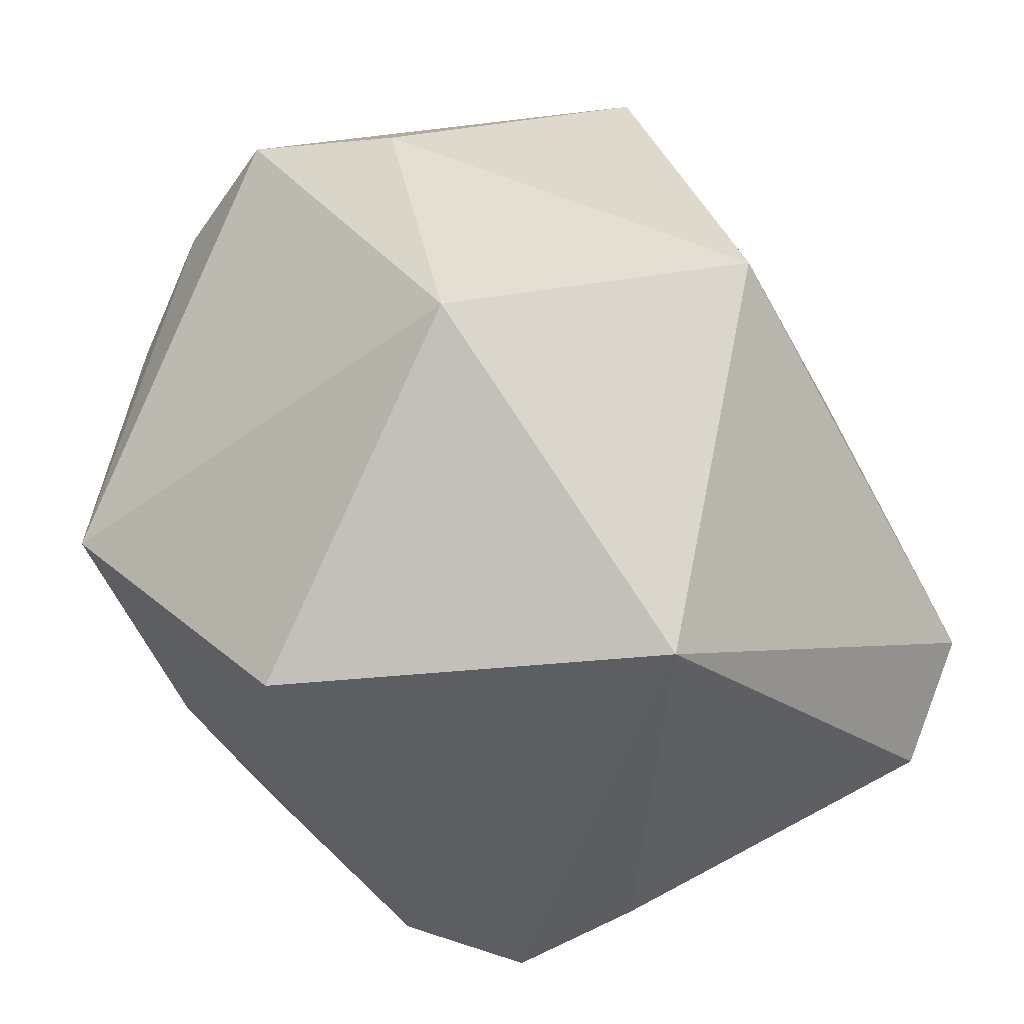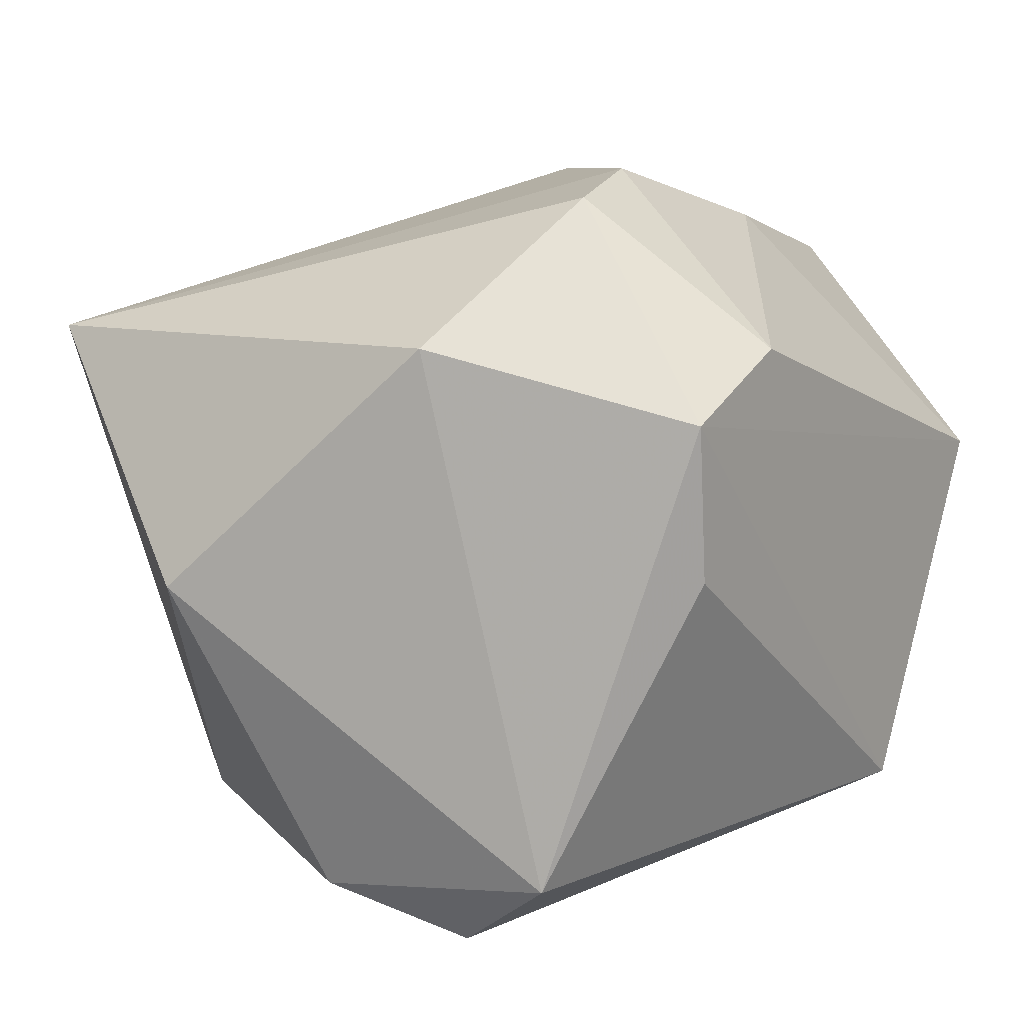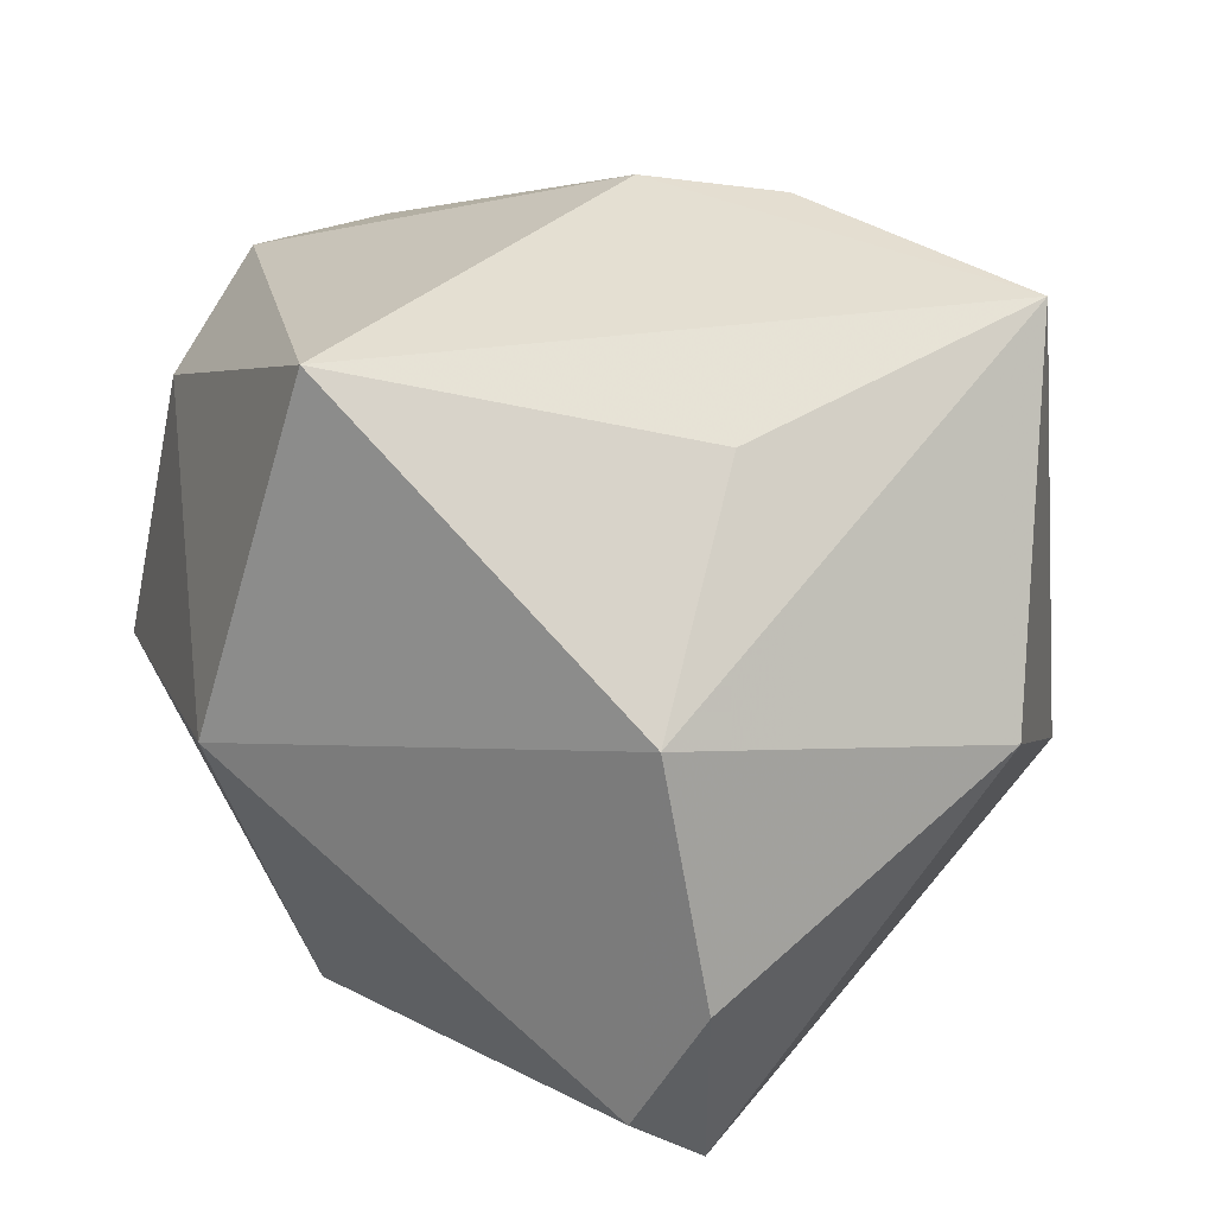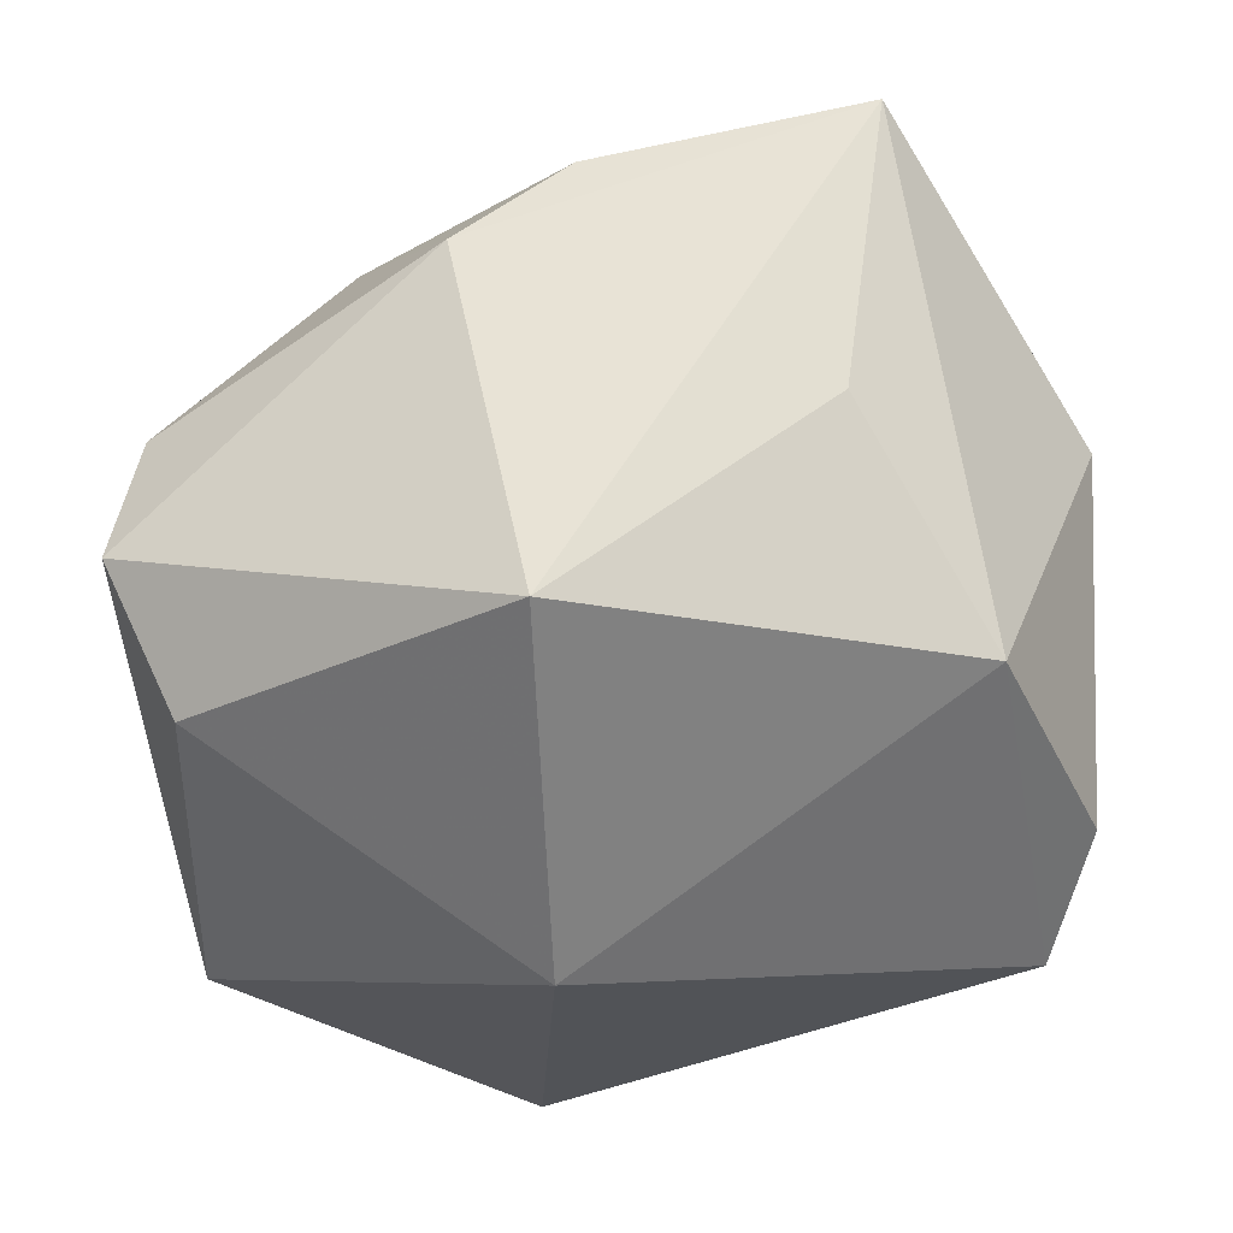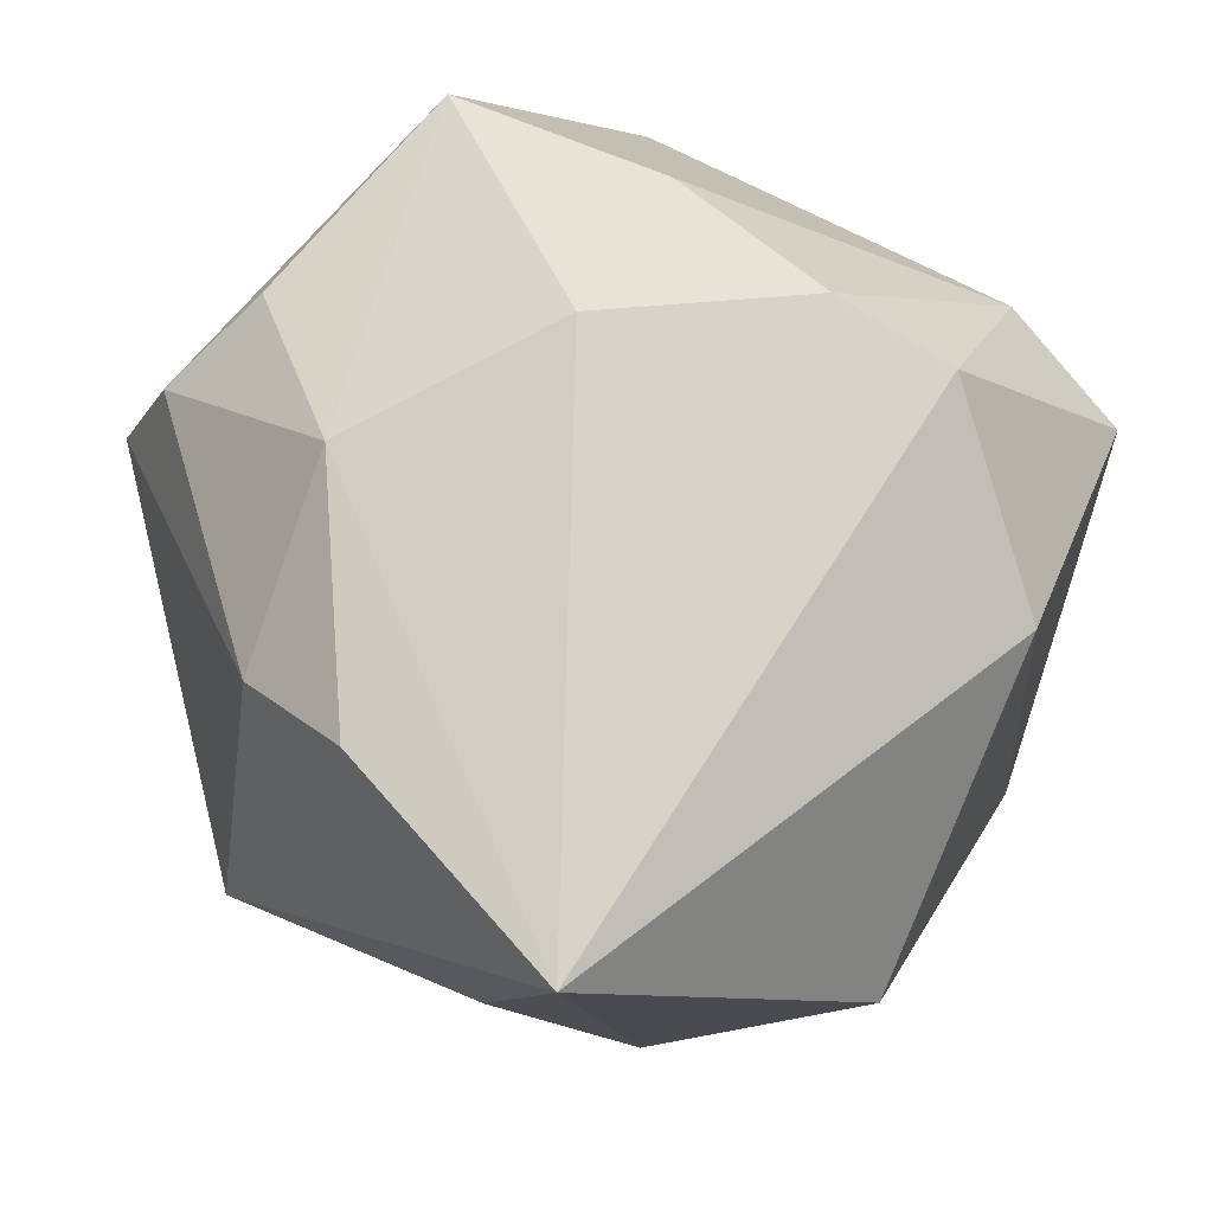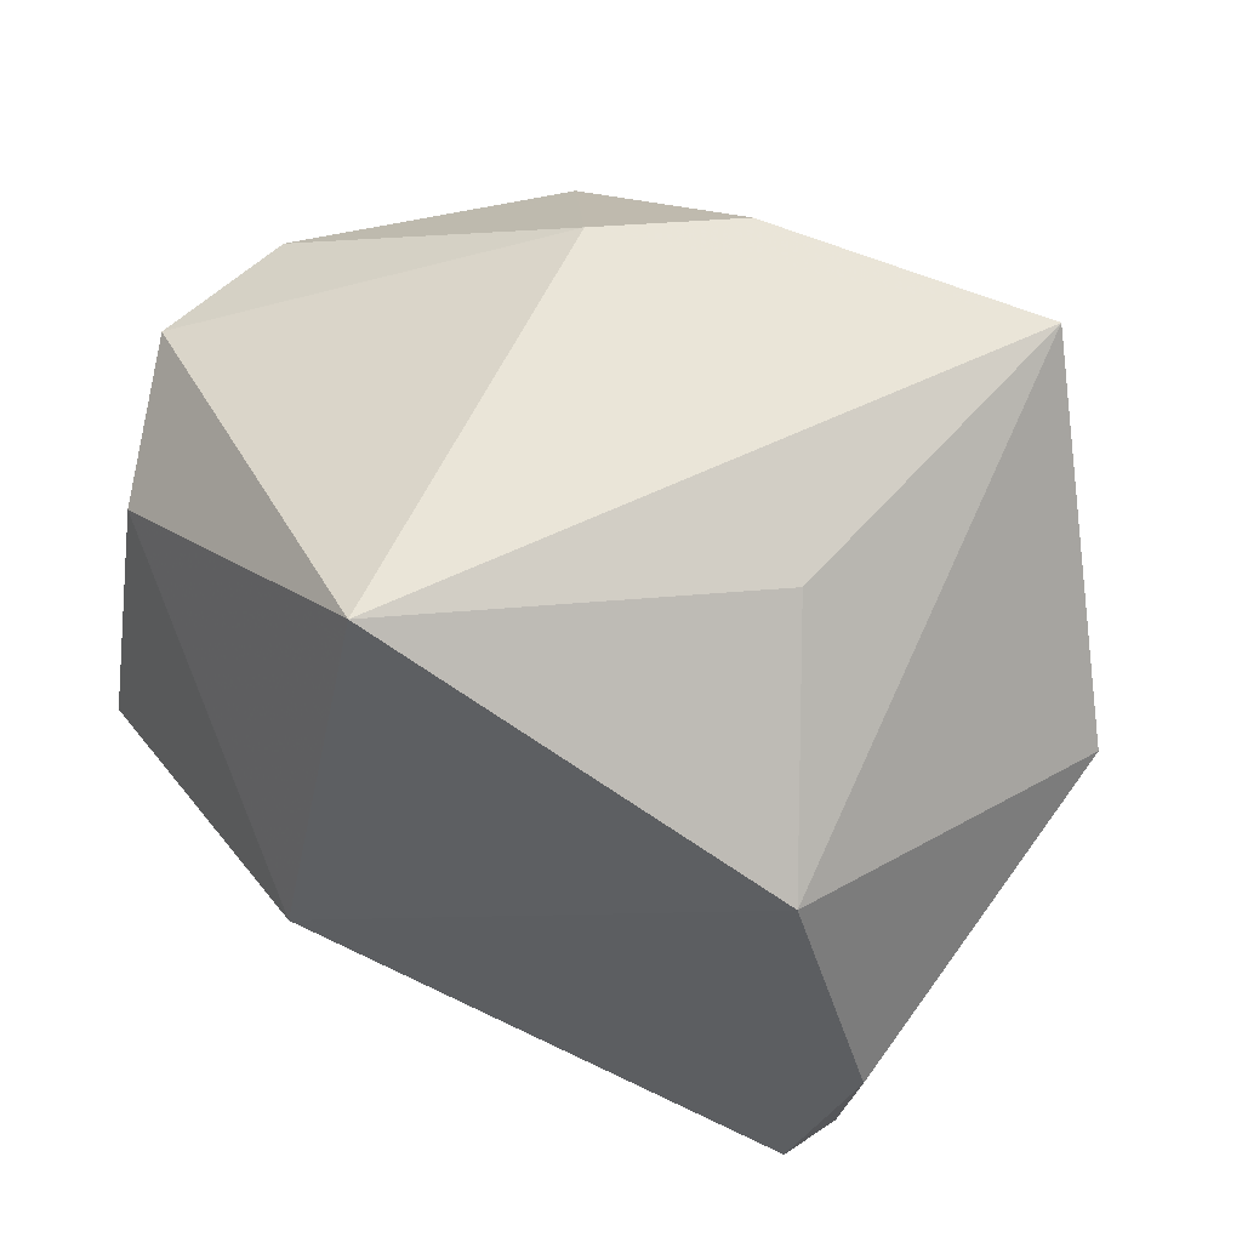
<metadata>
{"format":"obj","ext":"obj","renderer":"f3d","projection":"perspective","resolution":1024,"background":"white","views":[{"elev":-38.4,"azim":121.6,"up":"+Y"},{"elev":9.3,"azim":-55.9,"up":"+Z"},{"elev":45.0,"azim":-144.8,"up":"+Y"},{"elev":54.0,"azim":163.7,"up":"+Y"},{"elev":59.5,"azim":-136.1,"up":"+Z"},{"elev":65.6,"azim":-160.3,"up":"+Y"}]}
</metadata>
<code>
v -0.004001 0.03955 0.02605
v -0.02664 -0.03901 0.000612
v -0.04798 0.01441 -0.002145
v -0.03315 0.0422 0.02336
v -0.03996 -0.01316 0.02411
v 0.04401 0.01918 -0.01138
v -0.0196 0.03904 -0.006936
v 0.03685 0.01113 0.02702
v -0.009172 -0.01806 0.04165
v -0.0318 -0.01314 -0.04039
v 0.006193 -0.00091 0.04112
v 0.04632 -0.01164 -0.01995
v 0.04692 0.02379 0.005
v 0.01326 -0.02118 0.03593
v 0.03918 -0.01642 0.03088
v 0.01602 -0.03906 -0.02859
v -0.02744 0.02512 -0.02967
v 0.03374 -0.03986 0.00852
v -0.02173 -0.02117 0.03892
v 0.01426 0.04429 -0.02478
v 0.01713 0.007784 -0.04039
v 0.009945 0.03926 0.02017
v 0.04036 0.02214 0.01868
v -0.03706 0.001532 -0.03538
v 0.01615 0.02153 0.03409
v -0.03514 -0.02492 -0.03227
v -0.01483 -0.03986 0.02354
v -0.02931 -0.03986 0.01698
f 19 4 5
f 21 20 6
f 6 20 13
f 22 20 4
f 13 20 22
f 17 20 21
f 9 4 19
f 3 5 4
f 26 5 3
f 4 17 3
f 21 6 12
f 12 6 13
f 13 15 12
f 12 15 18
f 16 2 26
f 16 12 18
f 21 12 16
f 27 9 19
f 28 5 26
f 26 2 28
f 19 5 28
f 28 27 19
f 2 16 28
f 28 16 18
f 18 27 28
f 4 25 1
f 1 22 4
f 25 22 1
f 13 22 23
f 23 22 25
f 23 15 13
f 4 20 7
f 7 17 4
f 20 17 7
f 10 17 21
f 21 16 10
f 10 16 26
f 11 15 25
f 9 15 11
f 11 25 4
f 4 9 11
f 14 15 9
f 9 27 14
f 18 15 14
f 14 27 18
f 25 15 8
f 8 23 25
f 15 23 8
f 26 3 24
f 24 10 26
f 24 3 17
f 17 10 24

</code>
